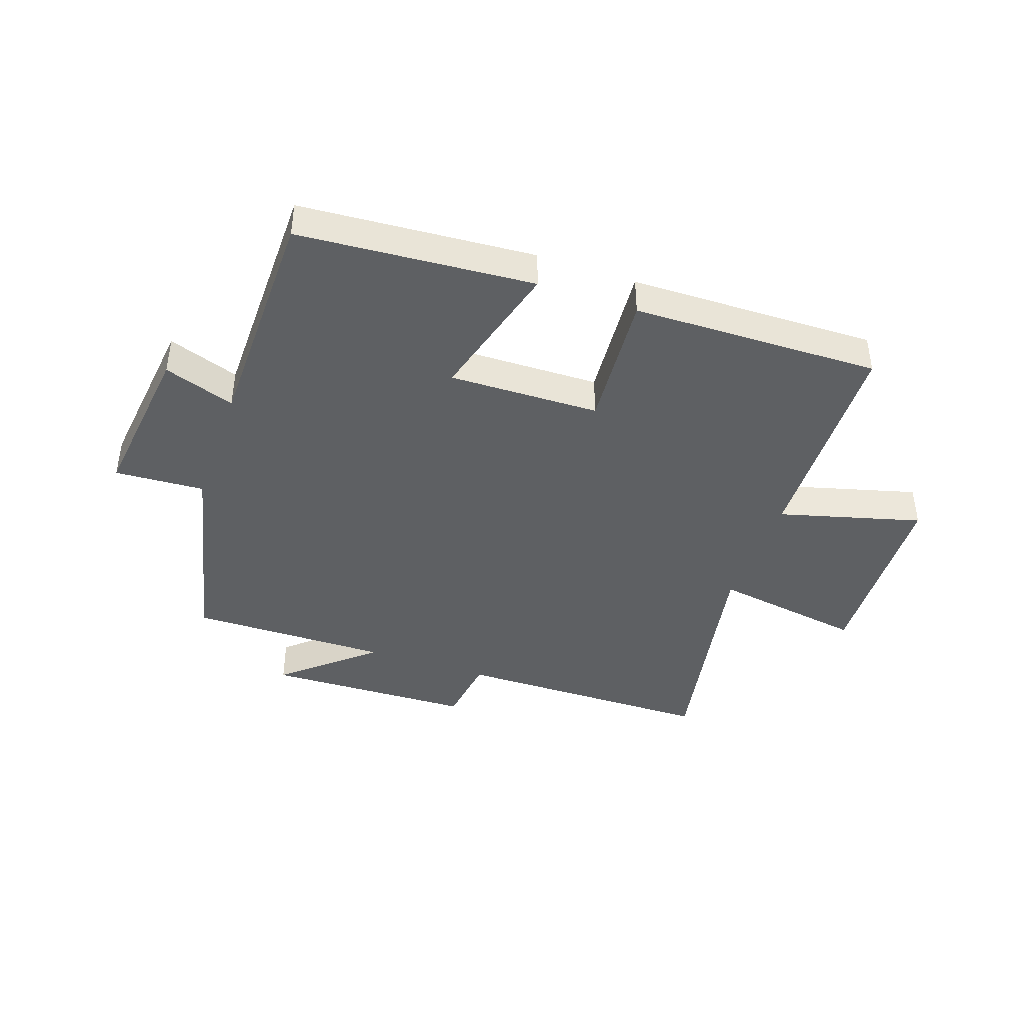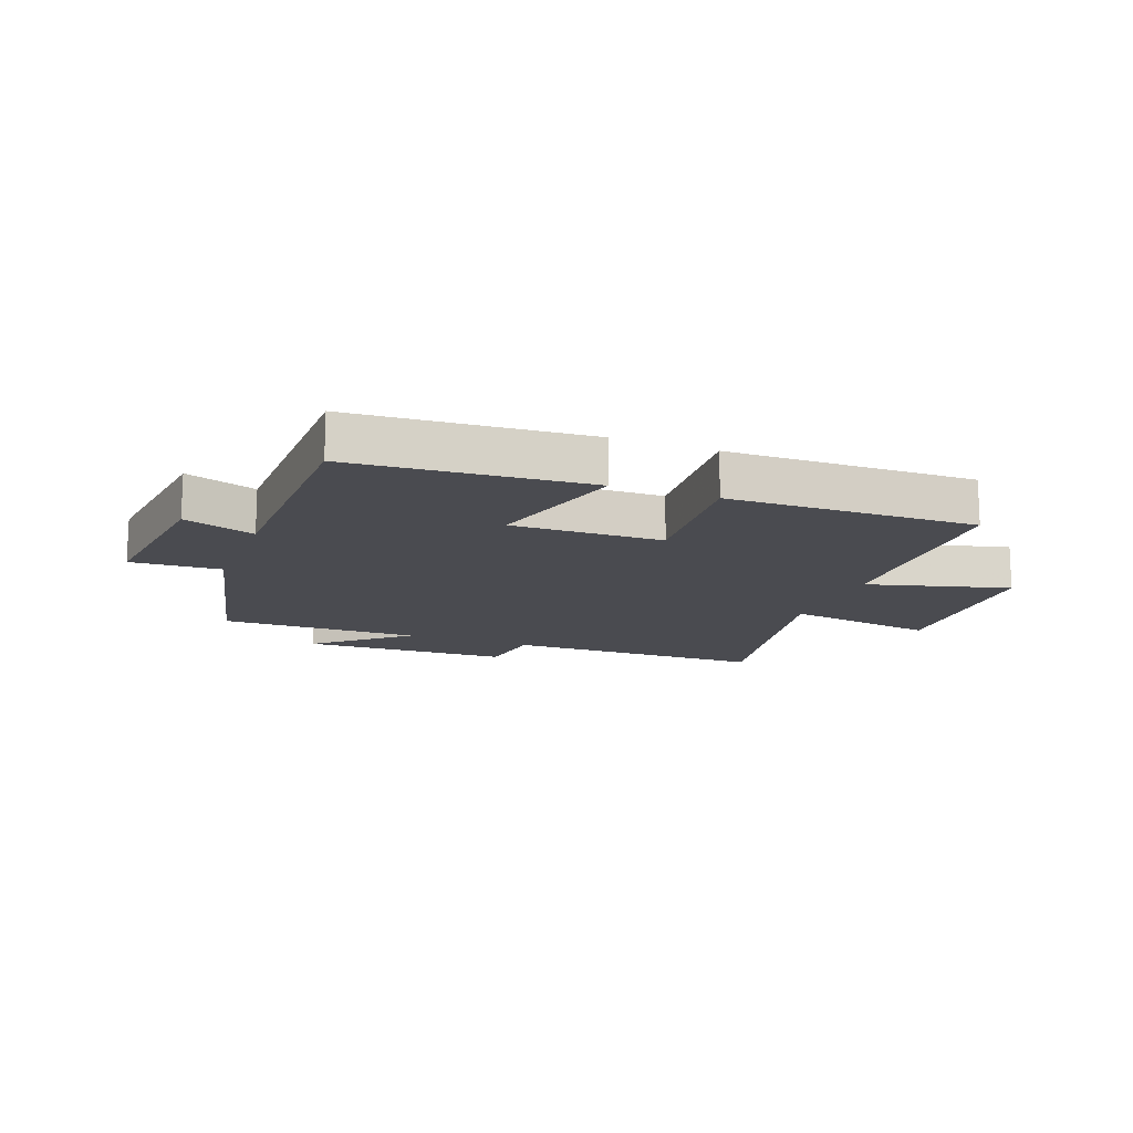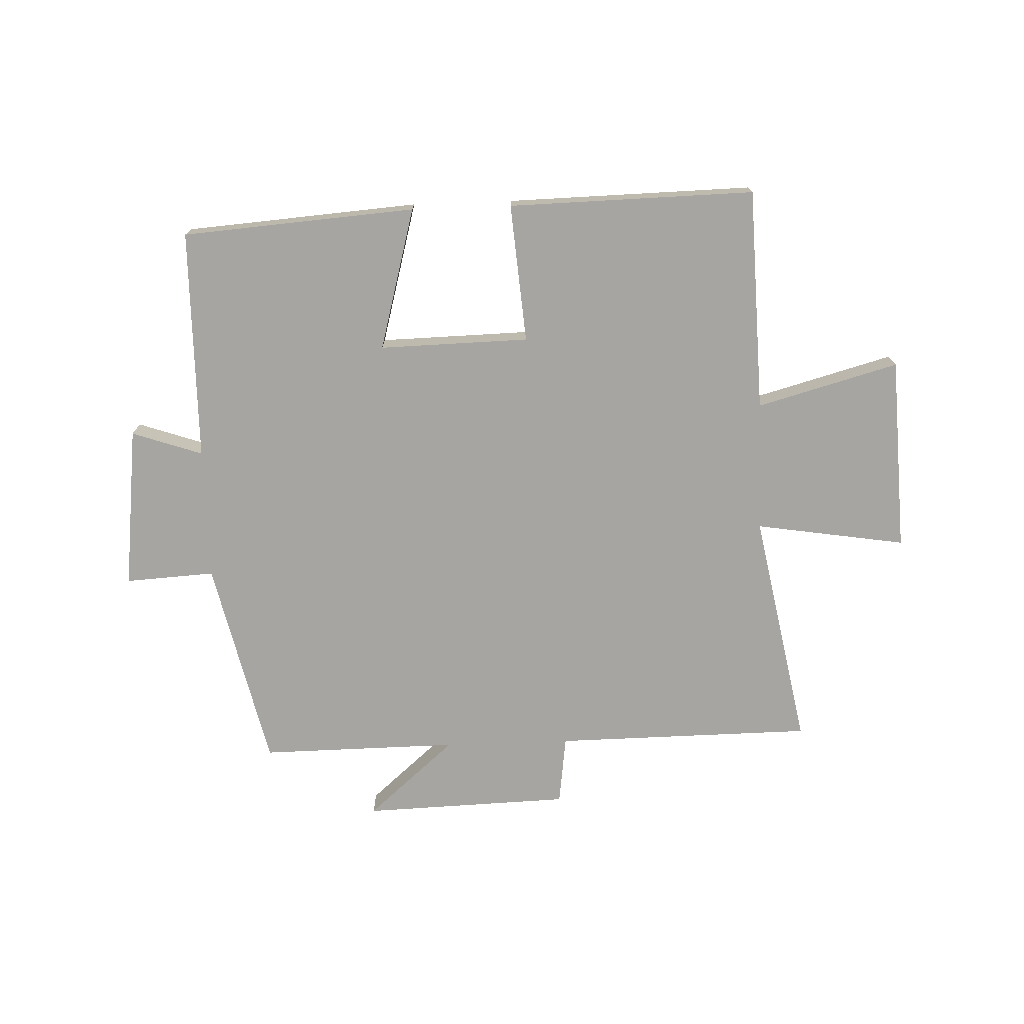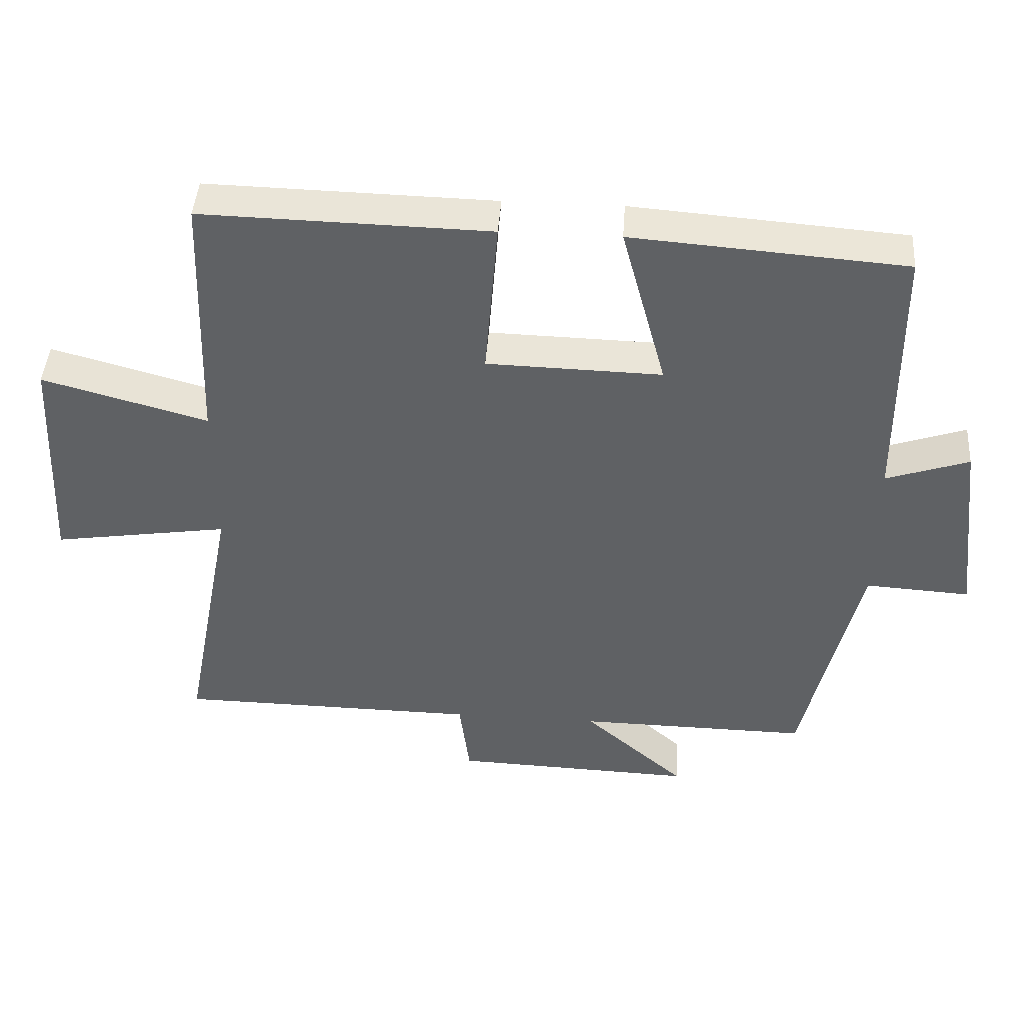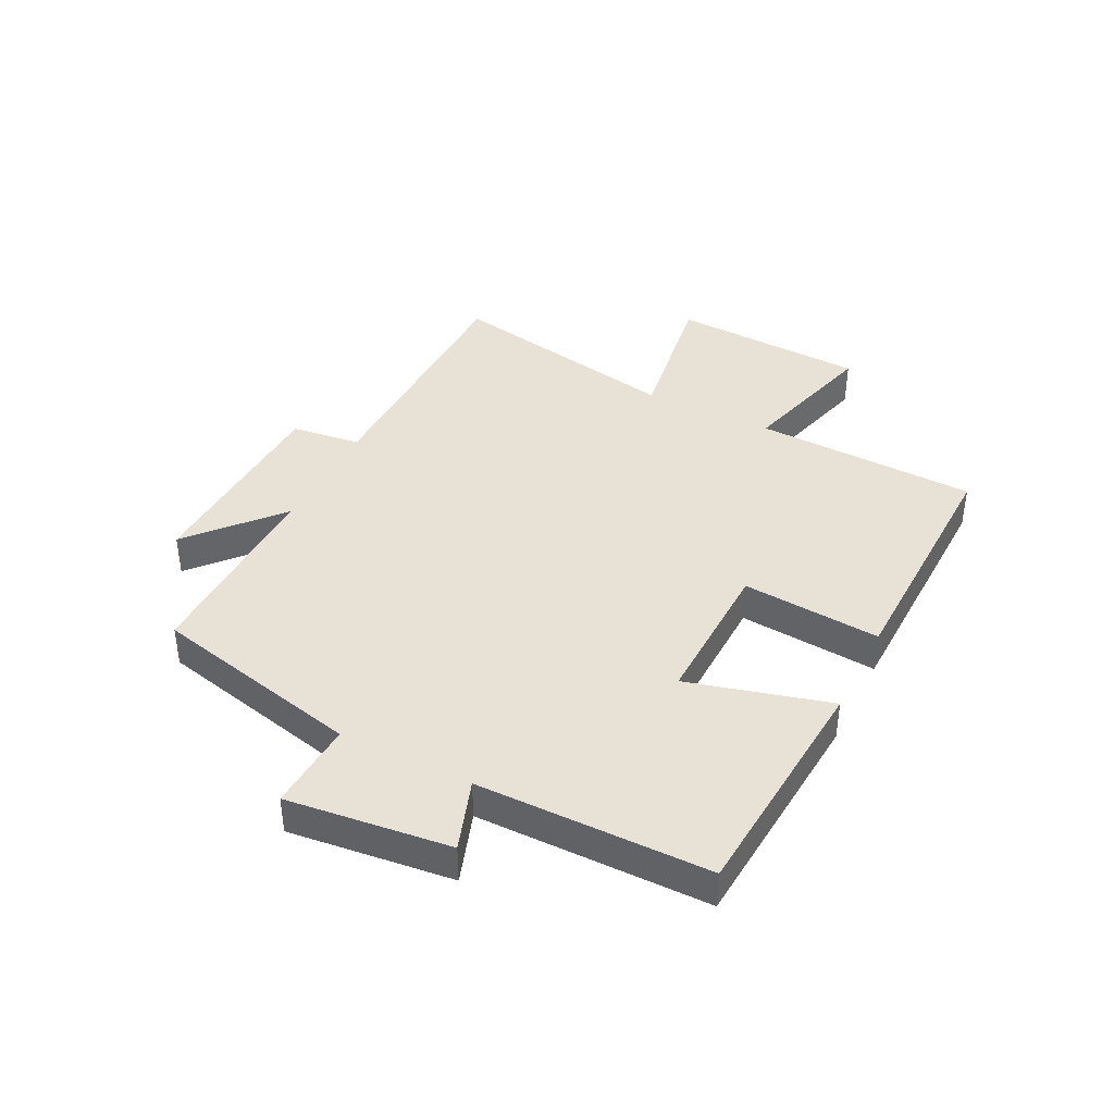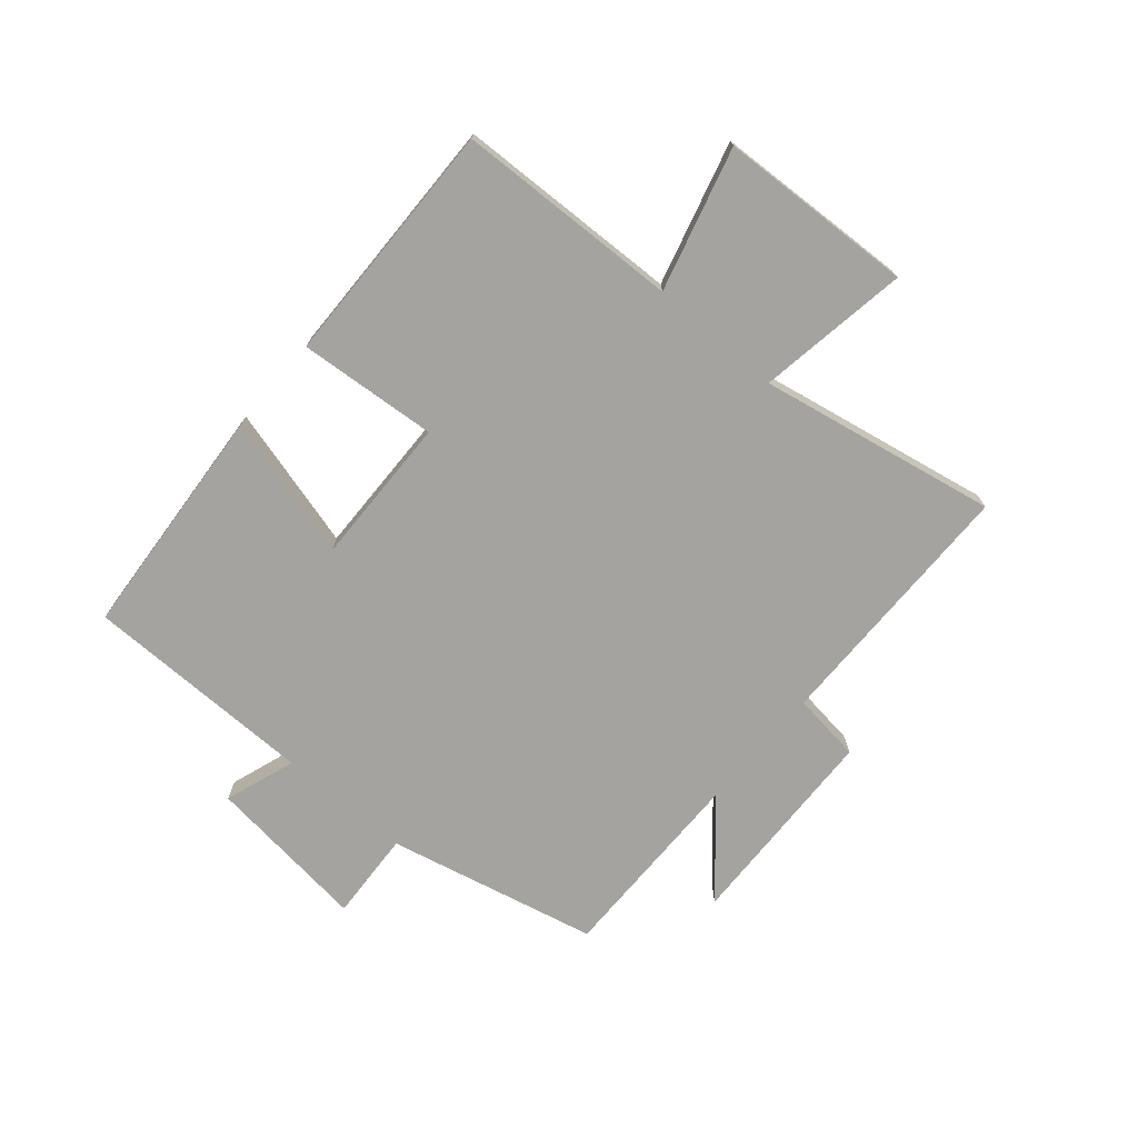
<metadata>
{"format":"obj","ext":"obj","renderer":"f3d","projection":"perspective","resolution":1024,"background":"white","views":[{"elev":-42.1,"azim":-19.3,"up":"+Y"},{"elev":-14.6,"azim":-21.0,"up":"+Y"},{"elev":-73.9,"azim":2.0,"up":"+Y"},{"elev":44.0,"azim":-176.1,"up":"+Z"},{"elev":40.2,"azim":-63.3,"up":"+Y"},{"elev":-72.8,"azim":49.4,"up":"+Y"}]}
</metadata>
<code>
v -0.418 0.07 -0.504
v -0.5 0.07 -0.148
v -0.652 0.07 -0.157
v -0.62 0.07 0.119
v -0.5 0.07 0.078
v -0.497 0.07 0.47
v -0.101 0.07 0.5
v -0.166 0.07 0.259
v 0.088 0.07 0.265
v 0.069 0.07 0.5
v 0.487 0.07 0.509
v 0.5 0.07 0.131
v 0.74 0.07 0.197
v 0.756 0.07 -0.133
v 0.5 0.07 -0.093
v 0.577 0.07 -0.495
v 0.137 0.07 -0.5
v 0.122 0.07 -0.618
v -0.23 0.07 -0.63
v -0.081 0.07 -0.5
v -0.418 0 -0.504
v -0.5 0 -0.148
v -0.652 0 -0.157
v -0.62 0 0.119
v -0.5 0 0.078
v -0.497 0 0.47
v -0.101 0 0.5
v -0.166 0 0.259
v 0.088 0 0.265
v 0.069 0 0.5
v 0.487 0 0.509
v 0.5 0 0.131
v 0.74 0 0.197
v 0.756 0 -0.133
v 0.5 0 -0.093
v 0.577 0 -0.495
v 0.137 0 -0.5
v 0.122 0 -0.618
v -0.23 0 -0.63
v -0.081 0 -0.5
f 17 18 19 20
f 15 16 17 20
f 15 20 1 2
f 12 13 14 15
f 12 15 2
f 9 10 11 12
f 8 9 12 2
f 5 6 7 8
f 5 8 2 3
f 3 4 5
f 40 39 38 37
f 40 37 36 35
f 22 21 40 35
f 35 34 33 32
f 22 35 32
f 32 31 30 29
f 22 32 29 28
f 28 27 26 25
f 23 22 28 25
f 25 24 23
f 1 21 22 2
f 2 22 23 3
f 3 23 24 4
f 4 24 25 5
f 5 25 26 6
f 6 26 27 7
f 7 27 28 8
f 8 28 29 9
f 9 29 30 10
f 10 30 31 11
f 11 31 32 12
f 12 32 33 13
f 13 33 34 14
f 14 34 35 15
f 15 35 36 16
f 16 36 37 17
f 17 37 38 18
f 18 38 39 19
f 19 39 40 20
f 20 40 21 1

</code>
